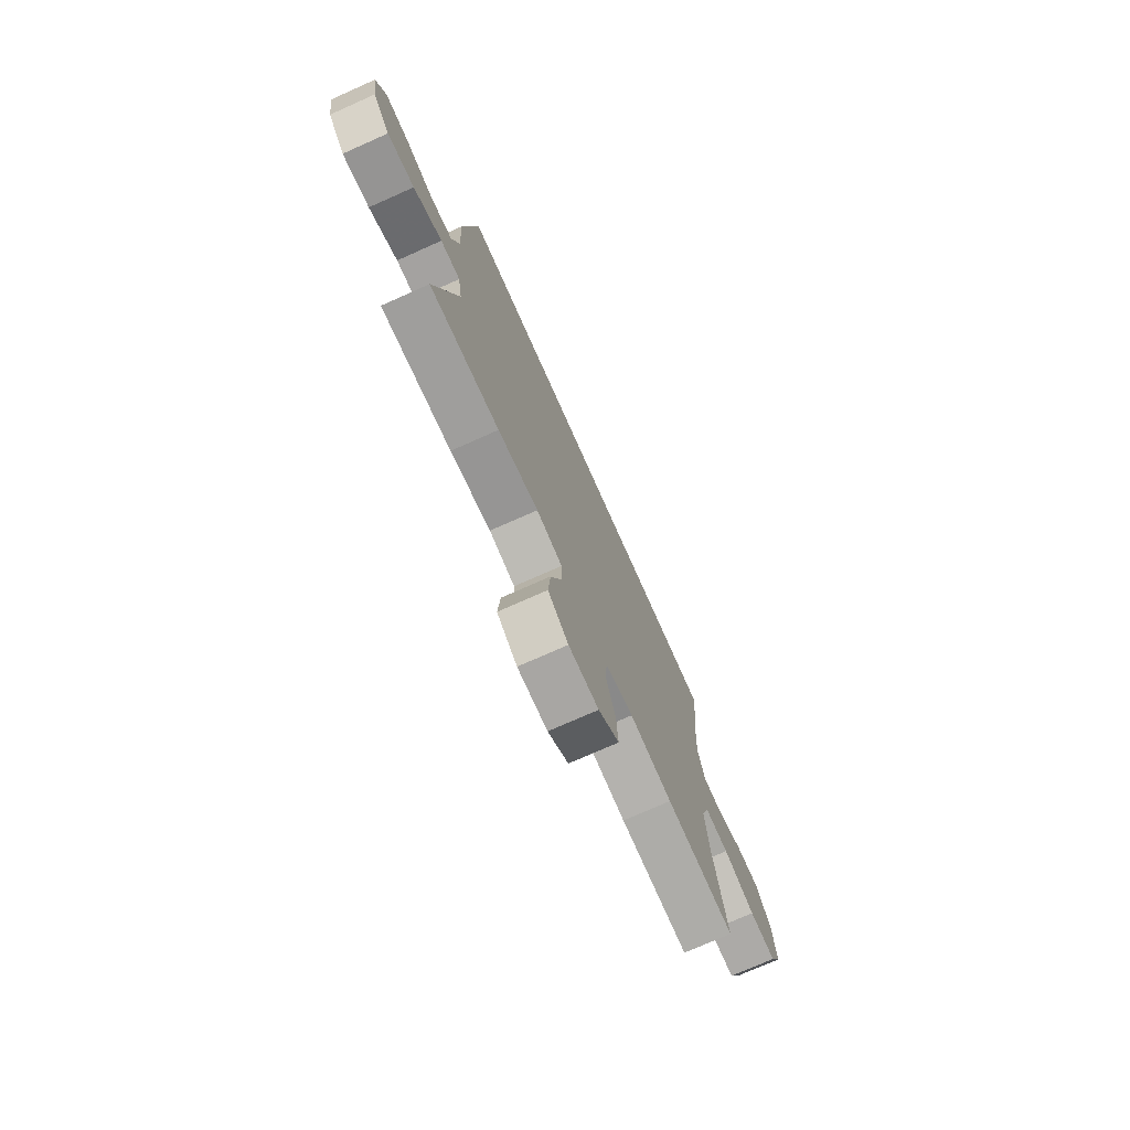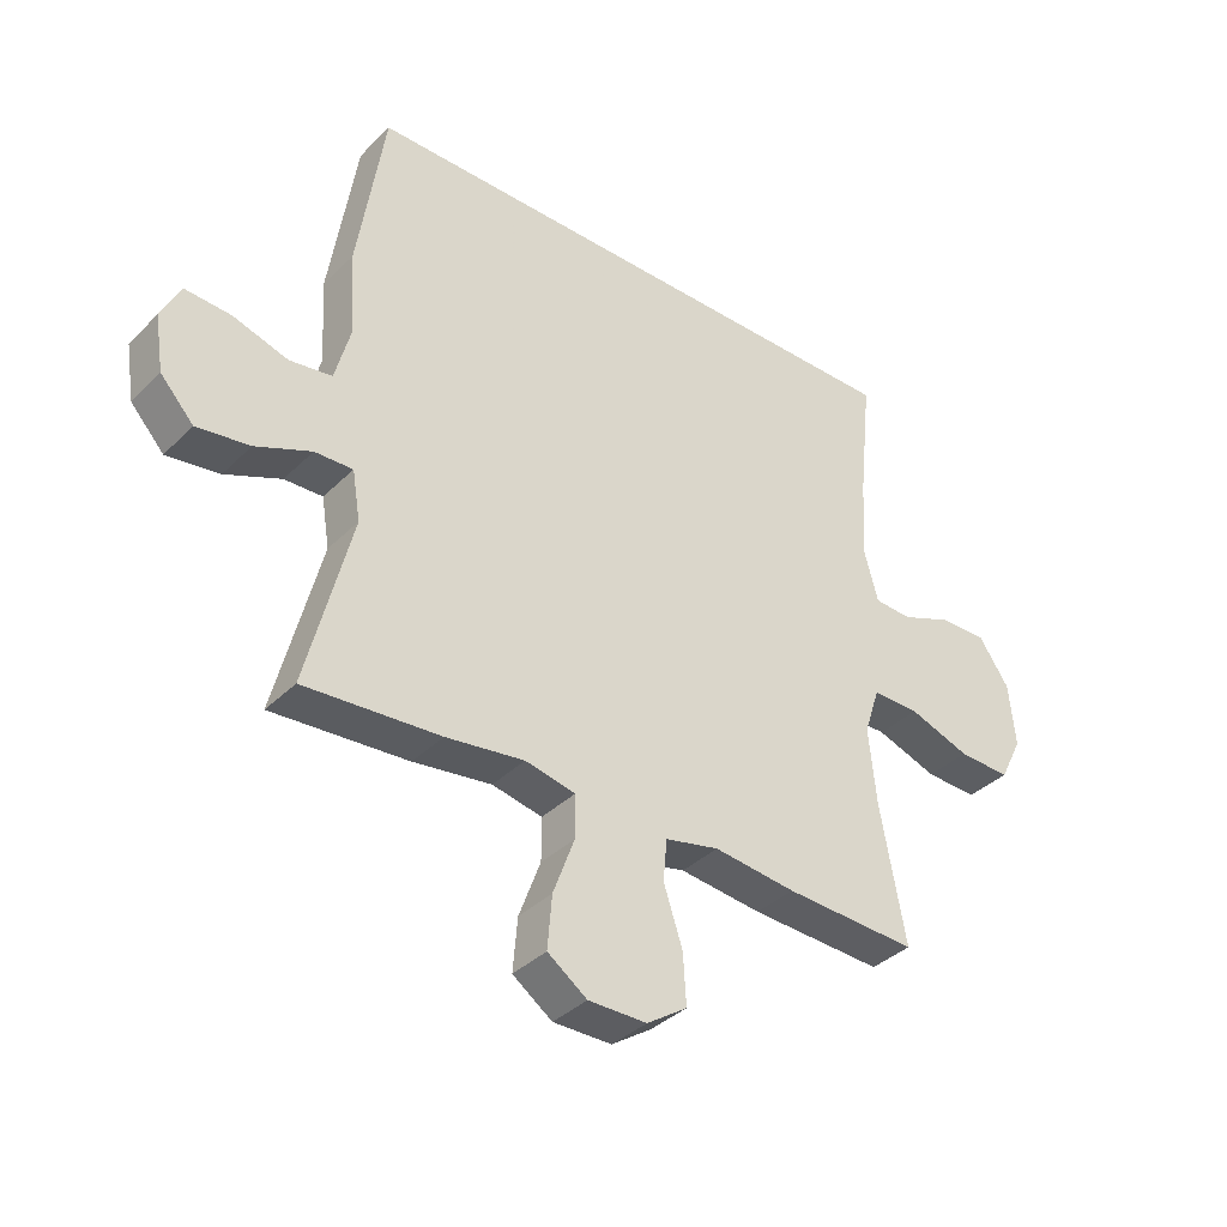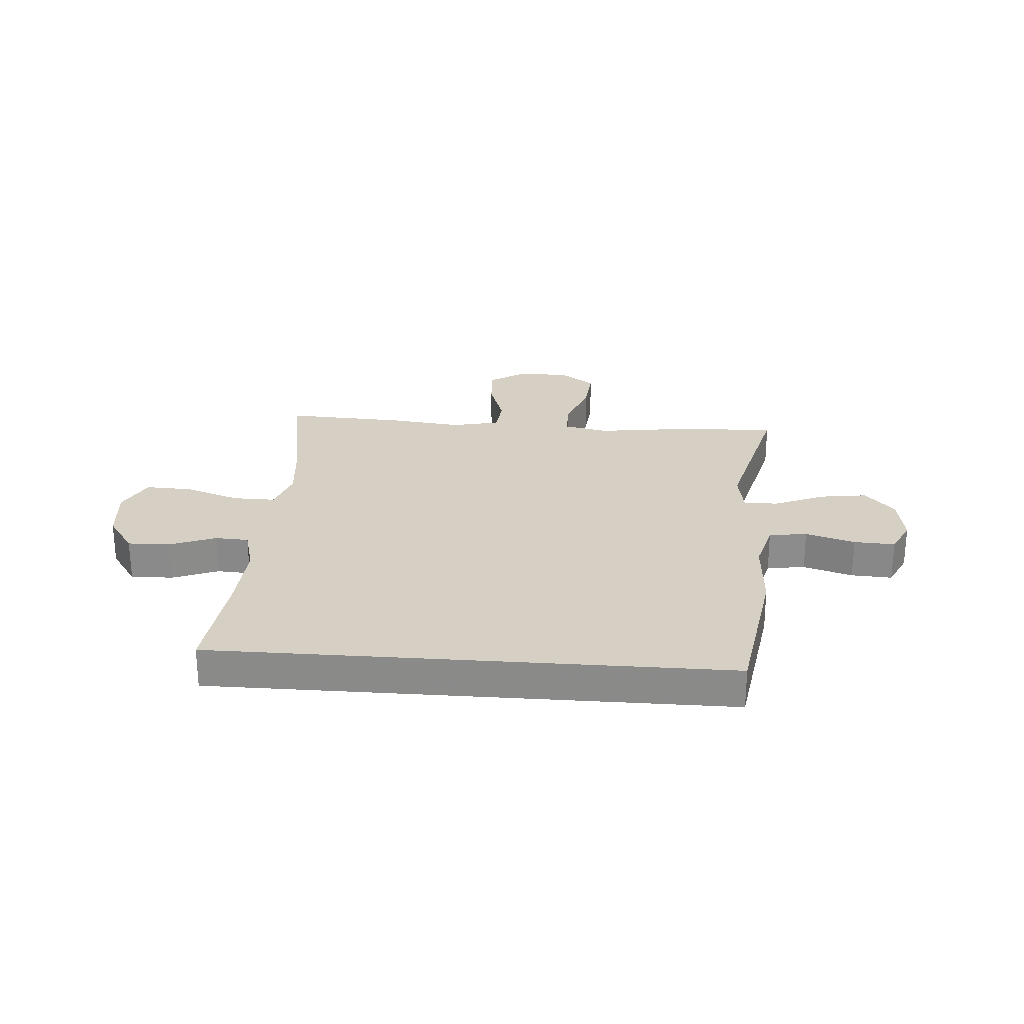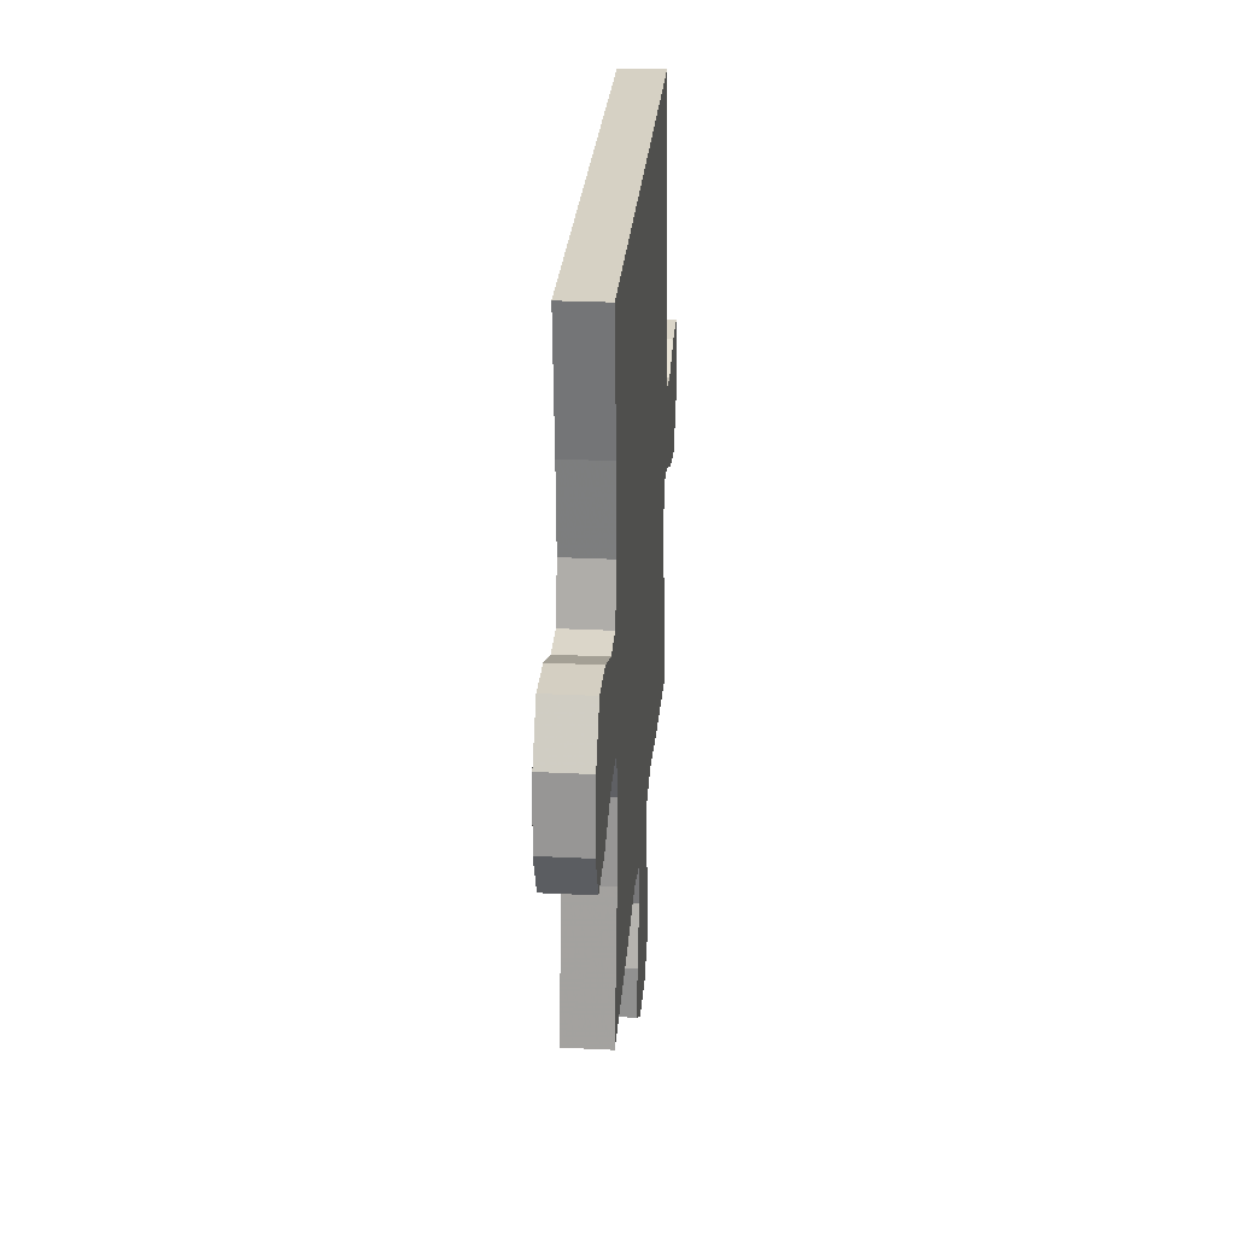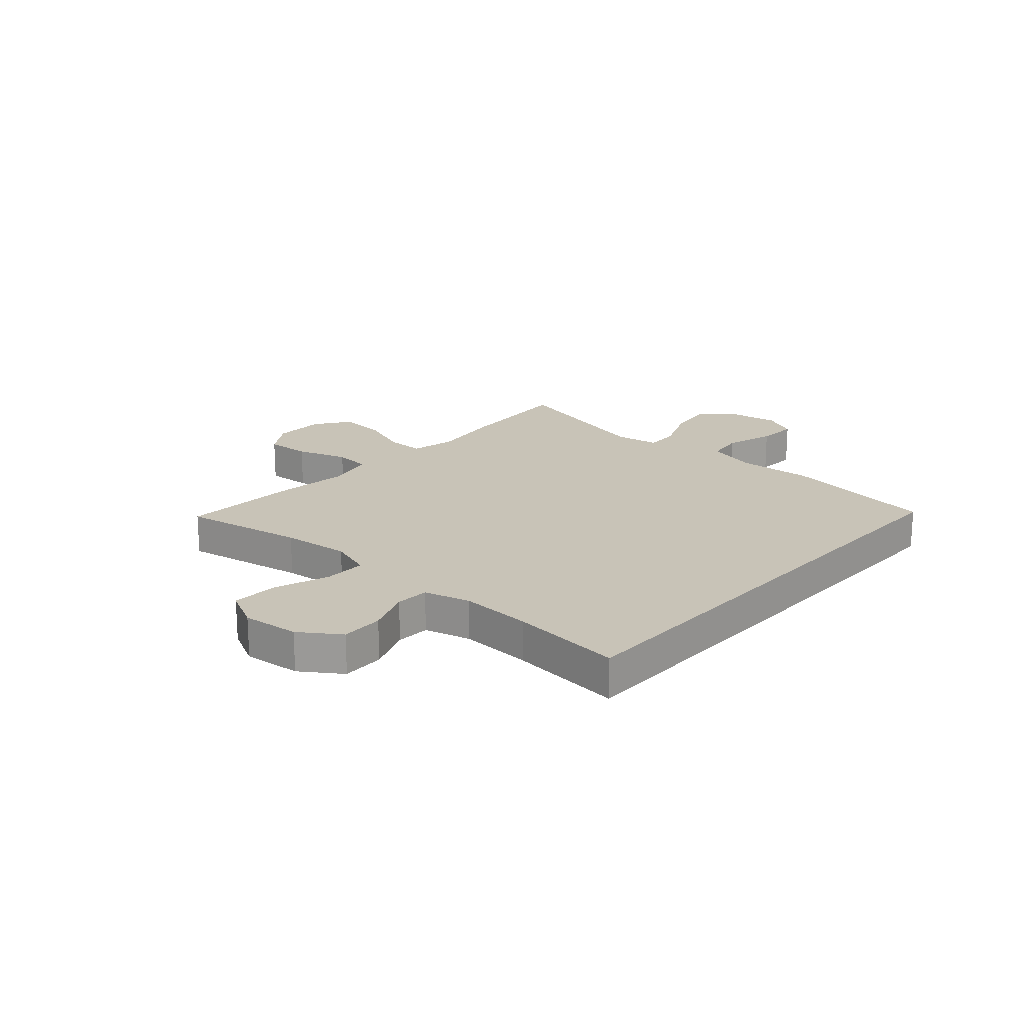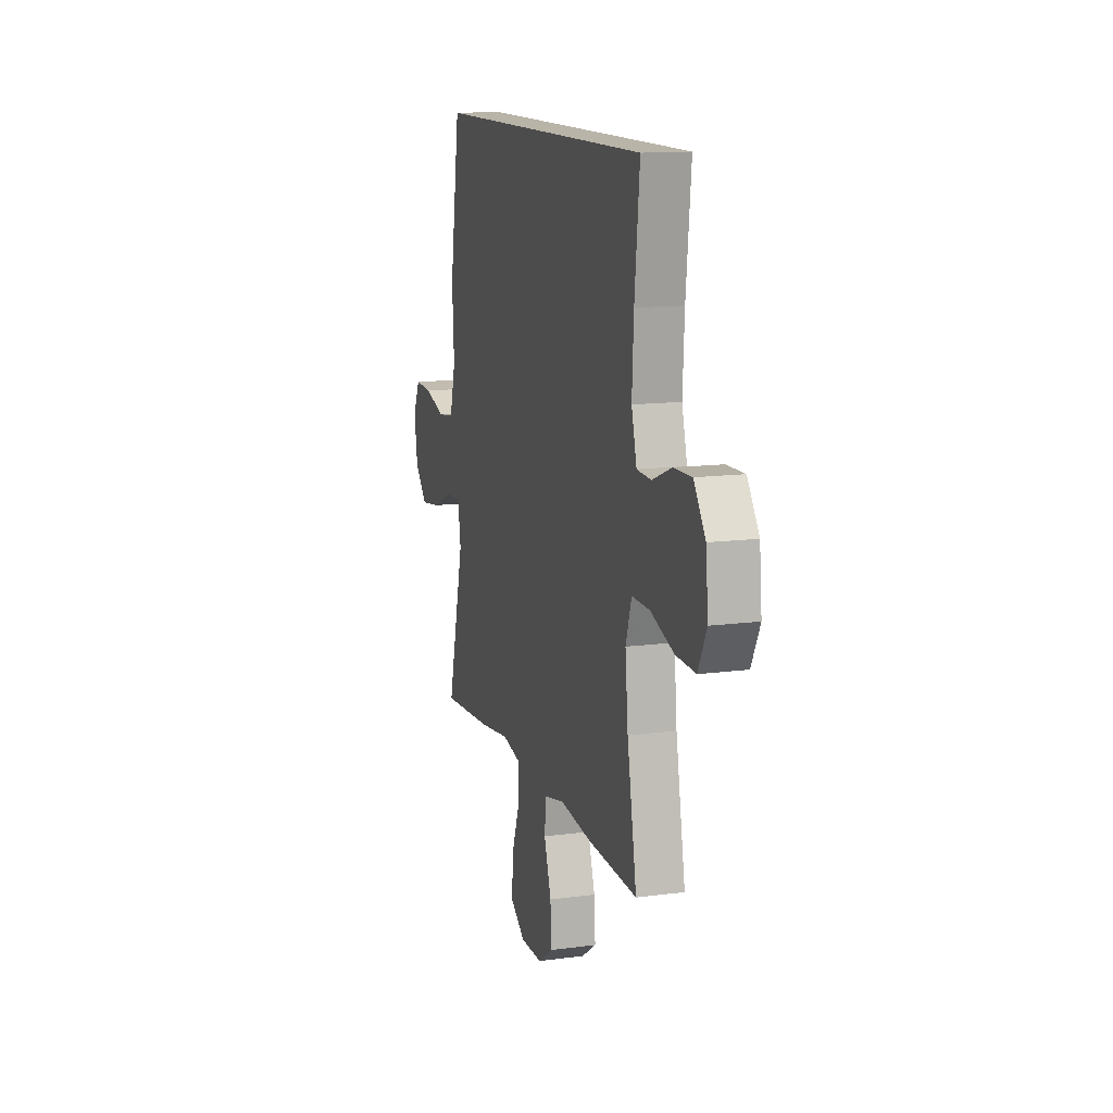
<metadata>
{"format":"obj","ext":"obj","renderer":"f3d","projection":"perspective","resolution":1024,"background":"white","views":[{"elev":-74.3,"azim":114.0,"up":"+Z"},{"elev":-36.8,"azim":141.4,"up":"+Z"},{"elev":26.0,"azim":4.3,"up":"+Y"},{"elev":27.0,"azim":-85.5,"up":"+Z"},{"elev":19.6,"azim":-48.3,"up":"+Y"},{"elev":13.2,"azim":-106.8,"up":"+Z"}]}
</metadata>
<code>
v 0.5 0.07 -0.5
v 0.284 0.07 -0.485
v 0.159 0.07 -0.468
v 0.079 0.07 -0.485
v 0.079 0.07 -0.553
v 0.113 0.07 -0.645
v 0.12 0.07 -0.729
v 0.057 0.07 -0.774
v -0.036 0.07 -0.774
v -0.1 0.07 -0.731
v -0.095 0.07 -0.651
v -0.065 0.07 -0.56
v -0.071 0.07 -0.494
v -0.157 0.07 -0.475
v -0.288 0.07 -0.49
v -0.5 0.07 -0.5
v -0.46 0.07 -0.282
v -0.448 0.07 -0.161
v -0.473 0.07 -0.085
v -0.548 0.07 -0.086
v -0.646 0.07 -0.12
v -0.729 0.07 -0.123
v -0.765 0.07 -0.052
v -0.755 0.07 0.05
v -0.706 0.07 0.121
v -0.63 0.07 0.119
v -0.549 0.07 0.087
v -0.489 0.07 0.09
v -0.467 0.07 0.172
v -0.474 0.07 0.3
v -0.495 0.07 0.5
v 0.425 0.07 0.5
v 0.468 0.07 0.222
v 0.46 0.07 0.087
v 0.484 0.07 -0.003
v 0.552 0.07 -0.013
v 0.64 0.07 0.014
v 0.713 0.07 0.018
v 0.743 0.07 -0.044
v 0.729 0.07 -0.133
v 0.676 0.07 -0.191
v 0.592 0.07 -0.179
v 0.503 0.07 -0.141
v 0.442 0.07 -0.139
v 0.429 0.07 -0.218
v 0.5 0 -0.5
v 0.284 0 -0.485
v 0.159 0 -0.468
v 0.079 0 -0.485
v 0.079 0 -0.553
v 0.113 0 -0.645
v 0.12 0 -0.729
v 0.057 0 -0.774
v -0.036 0 -0.774
v -0.1 0 -0.731
v -0.095 0 -0.651
v -0.065 0 -0.56
v -0.071 0 -0.494
v -0.157 0 -0.475
v -0.288 0 -0.49
v -0.5 0 -0.5
v -0.46 0 -0.282
v -0.448 0 -0.161
v -0.473 0 -0.085
v -0.548 0 -0.086
v -0.646 0 -0.12
v -0.729 0 -0.123
v -0.765 0 -0.052
v -0.755 0 0.05
v -0.706 0 0.121
v -0.63 0 0.119
v -0.549 0 0.087
v -0.489 0 0.09
v -0.467 0 0.172
v -0.474 0 0.3
v -0.495 0 0.5
v 0.425 0 0.5
v 0.468 0 0.222
v 0.46 0 0.087
v 0.484 0 -0.003
v 0.552 0 -0.013
v 0.64 0 0.014
v 0.713 0 0.018
v 0.743 0 -0.044
v 0.729 0 -0.133
v 0.676 0 -0.191
v 0.592 0 -0.179
v 0.503 0 -0.141
v 0.442 0 -0.139
v 0.429 0 -0.218
f 40 41 42 43
f 40 43 44
f 39 40 44
f 36 37 38 39
f 35 36 39 44
f 34 35 44
f 33 34 44 45
f 30 31 32 33
f 29 30 33 45
f 24 25 26 27
f 24 27 28
f 23 24 28
f 20 21 22 23
f 19 20 23 28
f 18 19 28 29
f 14 15 16 17
f 13 14 17 18
f 9 10 11 12
f 9 12 13
f 8 9 13
f 5 6 7 8
f 4 5 8 13
f 3 4 13 18
f 3 18 29 45
f 1 2 3 45
f 88 87 86 85
f 89 88 85
f 89 85 84
f 84 83 82 81
f 89 84 81 80
f 89 80 79
f 90 89 79 78
f 78 77 76 75
f 90 78 75 74
f 72 71 70 69
f 73 72 69
f 73 69 68
f 68 67 66 65
f 73 68 65 64
f 74 73 64 63
f 62 61 60 59
f 63 62 59 58
f 57 56 55 54
f 58 57 54
f 58 54 53
f 53 52 51 50
f 58 53 50 49
f 63 58 49 48
f 90 74 63 48
f 90 48 47 46
f 1 46 47 2
f 2 47 48 3
f 3 48 49 4
f 4 49 50 5
f 5 50 51 6
f 6 51 52 7
f 7 52 53 8
f 8 53 54 9
f 9 54 55 10
f 10 55 56 11
f 11 56 57 12
f 12 57 58 13
f 13 58 59 14
f 14 59 60 15
f 15 60 61 16
f 16 61 62 17
f 17 62 63 18
f 18 63 64 19
f 19 64 65 20
f 20 65 66 21
f 21 66 67 22
f 22 67 68 23
f 23 68 69 24
f 24 69 70 25
f 25 70 71 26
f 26 71 72 27
f 27 72 73 28
f 28 73 74 29
f 29 74 75 30
f 30 75 76 31
f 31 76 77 32
f 32 77 78 33
f 33 78 79 34
f 34 79 80 35
f 35 80 81 36
f 36 81 82 37
f 37 82 83 38
f 38 83 84 39
f 39 84 85 40
f 40 85 86 41
f 41 86 87 42
f 42 87 88 43
f 43 88 89 44
f 44 89 90 45
f 45 90 46 1

</code>
